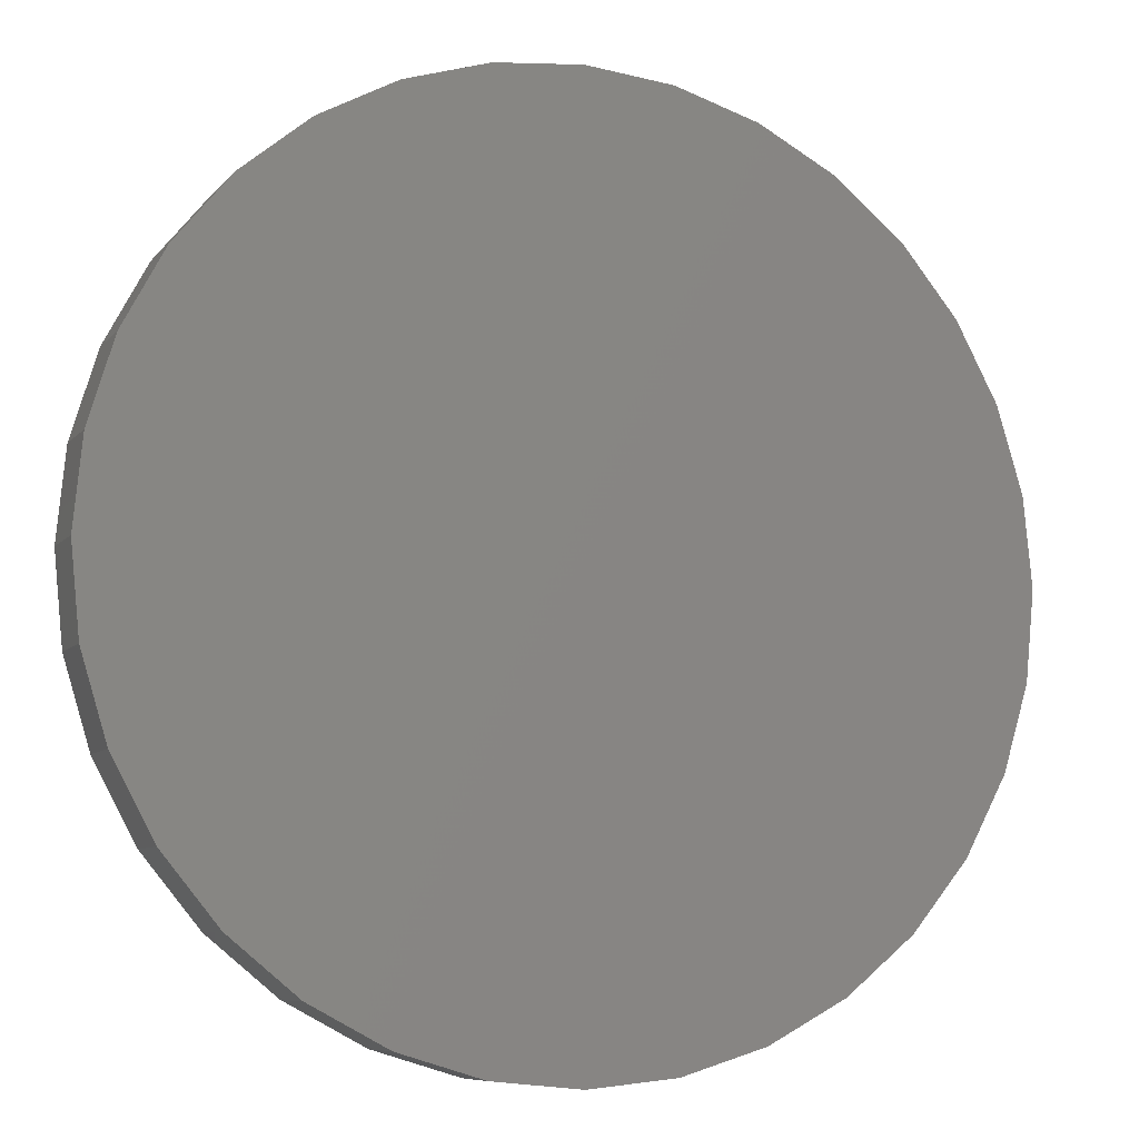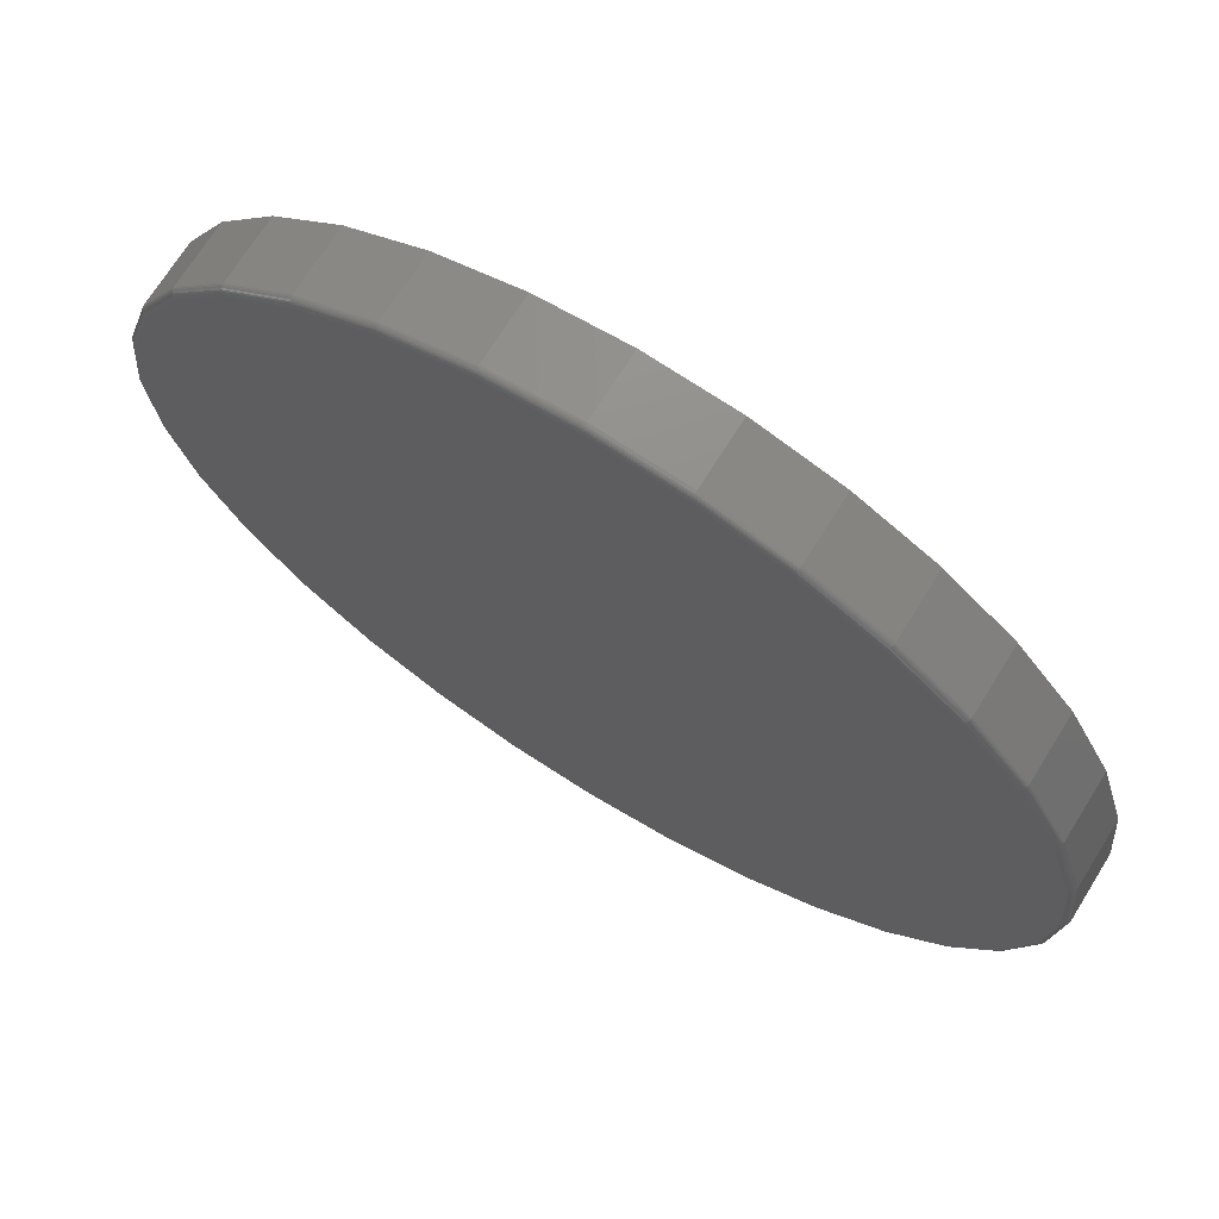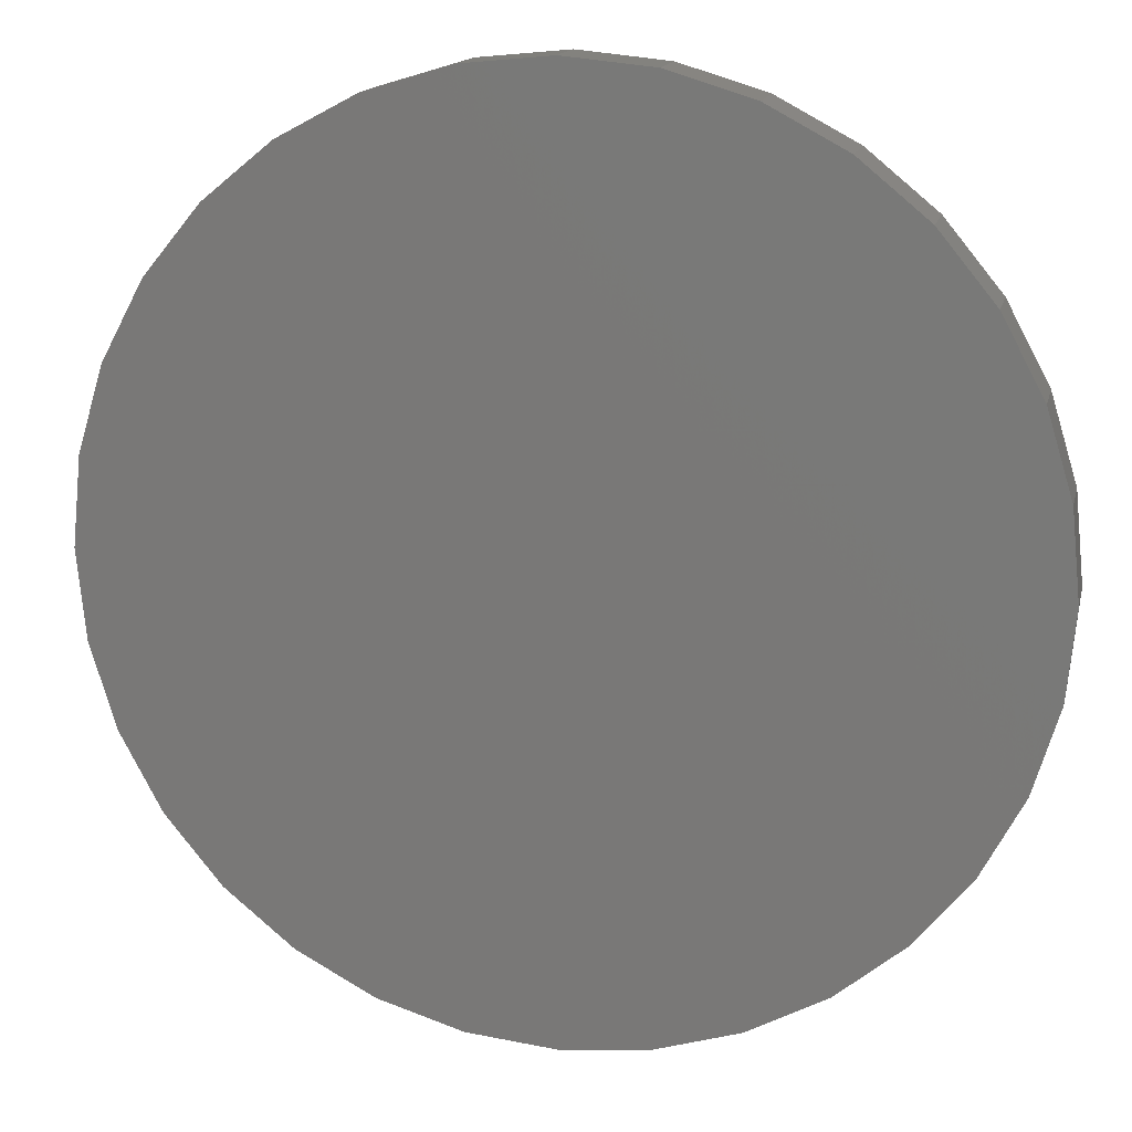
<metadata>
{"format":"stl","ext":"stl","renderer":"f3d","projection":"perspective","resolution":1024,"background":"white","views":[{"elev":-7.9,"azim":-22.0,"up":"+Y"},{"elev":70.5,"azim":-148.1,"up":"+Y"},{"elev":15.1,"azim":12.7,"up":"+Y"}]}
</metadata>
<code>
# stl→obj: 320 verts, 636 faces
v 0.007895 0.4817 0
v 0.1019 0.4724 0
v -0.08607 0.4724 0
v 0.007895 -0.4817 0
v -0.08607 -0.4724 0
v 0.1019 -0.4724 0
v -0.1764 -0.445 0
v 0.1922 -0.445 0
v -0.2597 -0.4005 0
v 0.2755 -0.4005 0
v -0.3327 -0.3406 0
v 0.3485 -0.3406 0
v -0.3926 -0.2676 0
v 0.4084 -0.2676 0
v -0.4371 -0.1843 0
v 0.4529 -0.1843 0
v -0.4645 -0.09397 0
v 0.4803 -0.09397 0
v -0.4738 -3.979e-16 0
v 0.4896 -1.471e-16 0
v -0.4645 0.09397 0
v 0.4803 0.09397 0
v -0.4371 0.1843 0
v 0.4529 0.1843 0
v -0.3926 0.2676 0
v 0.4084 0.2676 0
v -0.3327 0.3406 0
v 0.3485 0.3406 0
v -0.2597 0.4005 0
v 0.2755 0.4005 0
v -0.1764 0.445 0
v 0.1922 0.445 0
v 0.4974 -5.546e-16 0.007812
v 0.4974 0 0.07812
v 0.488 -0.09549 0.007812
v 0.488 -0.09549 0.07812
v 0.4601 -0.1873 0.007812
v 0.4601 -0.1873 0.07812
v 0.4149 -0.2719 0.007812
v 0.4149 -0.2719 0.07812
v 0.354 -0.3461 0.007812
v 0.354 -0.3461 0.07812
v 0.2798 -0.407 0.007812
v 0.2798 -0.407 0.07812
v 0.1952 -0.4522 0.007812
v 0.1952 -0.4522 0.07812
v 0.1034 -0.4801 0.007812
v 0.1034 -0.4801 0.07812
v 0.007895 -0.4895 0.007812
v 0.007895 -0.4895 0.07812
v -0.0876 -0.4801 0.007812
v -0.0876 -0.4801 0.07812
v -0.1794 -0.4522 0.007812
v -0.1794 -0.4522 0.07812
v -0.264 -0.407 0.007812
v -0.264 -0.407 0.07812
v -0.3382 -0.3461 0.007812
v -0.3382 -0.3461 0.07812
v -0.3991 -0.2719 0.007812
v -0.3991 -0.2719 0.07812
v -0.4443 -0.1873 0.007812
v -0.4443 -0.1873 0.07812
v -0.4722 -0.09549 0.007812
v -0.4722 -0.09549 0.07812
v -0.4816 5.994e-17 0.007812
v -0.4816 5.994e-17 0.07812
v -0.4722 0.09549 0.007812
v -0.4722 0.09549 0.07812
v -0.4443 0.1873 0.007812
v -0.4443 0.1873 0.07812
v -0.3991 0.2719 0.007812
v -0.3991 0.2719 0.07812
v -0.3382 0.3461 0.007812
v -0.3382 0.3461 0.07812
v -0.264 0.407 0.007812
v -0.264 0.407 0.07812
v -0.1794 0.4522 0.007812
v -0.1794 0.4522 0.07812
v -0.0876 0.4801 0.007812
v -0.0876 0.4801 0.07812
v 0.007895 0.4895 0.007812
v 0.007895 0.4895 0.07812
v 0.1034 0.4801 0.007812
v 0.1034 0.4801 0.07812
v 0.1952 0.4522 0.007812
v 0.1952 0.4522 0.07812
v 0.2798 0.407 0.007812
v 0.2798 0.407 0.07812
v 0.354 0.3461 0.007812
v 0.354 0.3461 0.07812
v 0.4149 0.2719 0.007812
v 0.4149 0.2719 0.07812
v 0.4601 0.1873 0.007812
v 0.4601 0.1873 0.07812
v 0.488 0.09549 0.007812
v 0.488 0.09549 0.07812
v -0.4814 -4.163e-16 0.006288
v -0.472 0.09546 0.006288
v -0.481 -4.163e-16 0.004823
v -0.4716 0.09538 0.004823
v -0.4803 -4.163e-16 0.003472
v -0.4709 0.09523 0.003472
v -0.4793 -3.886e-16 0.002288
v -0.4699 0.09505 0.002288
v -0.4781 -3.886e-16 0.001317
v -0.4688 0.09481 0.001317
v -0.4768 -4.163e-16 0.0005947
v -0.4674 0.09455 0.0005947
v -0.4753 -3.886e-16 0.0001501
v -0.466 0.09426 0.0001501
v 0.4878 0.09546 0.006288
v 0.4972 -3.608e-16 0.006288
v 0.4874 0.09538 0.004823
v 0.4968 -3.886e-16 0.004823
v 0.4867 0.09523 0.003472
v 0.4961 -3.886e-16 0.003472
v 0.4857 0.09505 0.002288
v 0.4951 -3.886e-16 0.002288
v 0.4846 0.09481 0.001317
v 0.4939 -3.886e-16 0.001317
v 0.4832 0.09455 0.0005947
v 0.4925 -3.886e-16 0.0005947
v 0.4818 0.09426 0.0001501
v 0.4911 -3.886e-16 0.0001501
v 0.46 0.1873 0.006288
v 0.4596 0.1871 0.004823
v 0.4589 0.1868 0.003472
v 0.458 0.1864 0.002288
v 0.4569 0.186 0.001317
v 0.4557 0.1855 0.0005947
v 0.4543 0.1849 0.0001501
v 0.4148 0.2719 0.006288
v 0.4144 0.2716 0.004823
v 0.4138 0.2712 0.003472
v 0.413 0.2707 0.002288
v 0.412 0.27 0.001317
v 0.4109 0.2693 0.0005947
v 0.4096 0.2684 0.0001501
v 0.3539 0.346 0.006288
v 0.3536 0.3457 0.004823
v 0.3531 0.3452 0.003472
v 0.3524 0.3445 0.002288
v 0.3515 0.3437 0.001317
v 0.3506 0.3427 0.0005947
v 0.3496 0.3417 0.0001501
v 0.2797 0.4069 0.006288
v 0.2795 0.4065 0.004823
v 0.2791 0.4059 0.003472
v 0.2786 0.4051 0.002288
v 0.2779 0.4041 0.001317
v 0.2772 0.403 0.0005947
v 0.2763 0.4018 0.0001501
v 0.1952 0.4521 0.006288
v 0.195 0.4517 0.004823
v 0.1947 0.451 0.003472
v 0.1943 0.4501 0.002288
v 0.1939 0.449 0.001317
v 0.1934 0.4478 0.0005947
v 0.1928 0.4464 0.0001501
v 0.1034 0.4799 0.006288
v 0.1033 0.4795 0.004823
v 0.1031 0.4788 0.003472
v 0.1029 0.4778 0.002288
v 0.1027 0.4767 0.001317
v 0.1024 0.4753 0.0005947
v 0.1022 0.4739 0.0001501
v 0.007895 0.4893 0.006288
v 0.007895 0.4889 0.004823
v 0.007895 0.4882 0.003472
v 0.007895 0.4872 0.002288
v 0.007895 0.486 0.001317
v 0.007895 0.4847 0.0005947
v 0.007895 0.4832 0.0001501
v -0.08757 0.4799 0.006288
v -0.08748 0.4795 0.004823
v -0.08734 0.4788 0.003472
v -0.08715 0.4778 0.002288
v -0.08692 0.4767 0.001317
v -0.08666 0.4753 0.0005947
v -0.08637 0.4739 0.0001501
v -0.1794 0.4521 0.006288
v -0.1792 0.4517 0.004823
v -0.1789 0.451 0.003472
v -0.1785 0.4501 0.002288
v -0.1781 0.449 0.001317
v -0.1776 0.4478 0.0005947
v -0.177 0.4464 0.0001501
v -0.264 0.4069 0.006288
v -0.2637 0.4065 0.004823
v -0.2633 0.4059 0.003472
v -0.2628 0.4051 0.002288
v -0.2621 0.4041 0.001317
v -0.2614 0.403 0.0005947
v -0.2605 0.4018 0.0001501
v -0.3381 0.346 0.006288
v -0.3378 0.3457 0.004823
v -0.3373 0.3452 0.003472
v -0.3366 0.3445 0.002288
v -0.3358 0.3437 0.001317
v -0.3348 0.3427 0.0005947
v -0.3338 0.3417 0.0001501
v -0.399 0.2719 0.006288
v -0.3986 0.2716 0.004823
v -0.398 0.2712 0.003472
v -0.3972 0.2707 0.002288
v -0.3962 0.27 0.001317
v -0.3951 0.2693 0.0005947
v -0.3939 0.2684 0.0001501
v -0.4442 0.1873 0.006288
v -0.4438 0.1871 0.004823
v -0.4431 0.1868 0.003472
v -0.4422 0.1864 0.002288
v -0.4411 0.186 0.001317
v -0.4399 0.1855 0.0005947
v -0.4385 0.1849 0.0001501
v 0.4878 -0.09546 0.006288
v 0.4874 -0.09538 0.004823
v 0.4867 -0.09523 0.003472
v 0.4857 -0.09505 0.002288
v 0.4846 -0.09481 0.001317
v 0.4832 -0.09455 0.0005947
v 0.4818 -0.09426 0.0001501
v -0.472 -0.09546 0.006288
v -0.4716 -0.09538 0.004823
v -0.4709 -0.09523 0.003472
v -0.4699 -0.09505 0.002288
v -0.4688 -0.09481 0.001317
v -0.4674 -0.09455 0.0005947
v -0.466 -0.09426 0.0001501
v -0.4442 -0.1873 0.006288
v -0.4438 -0.1871 0.004823
v -0.4431 -0.1868 0.003472
v -0.4422 -0.1864 0.002288
v -0.4411 -0.186 0.001317
v -0.4399 -0.1855 0.0005947
v -0.4385 -0.1849 0.0001501
v -0.399 -0.2719 0.006288
v -0.3986 -0.2716 0.004823
v -0.398 -0.2712 0.003472
v -0.3972 -0.2707 0.002288
v -0.3962 -0.27 0.001317
v -0.3951 -0.2693 0.0005947
v -0.3939 -0.2684 0.0001501
v -0.3381 -0.346 0.006288
v -0.3378 -0.3457 0.004823
v -0.3373 -0.3452 0.003472
v -0.3366 -0.3445 0.002288
v -0.3358 -0.3437 0.001317
v -0.3348 -0.3427 0.0005947
v -0.3338 -0.3417 0.0001501
v -0.264 -0.4069 0.006288
v -0.2637 -0.4065 0.004823
v -0.2633 -0.4059 0.003472
v -0.2628 -0.4051 0.002288
v -0.2621 -0.4041 0.001317
v -0.2614 -0.403 0.0005947
v -0.2605 -0.4018 0.0001501
v -0.1794 -0.4521 0.006288
v -0.1792 -0.4517 0.004823
v -0.1789 -0.451 0.003472
v -0.1785 -0.4501 0.002288
v -0.1781 -0.449 0.001317
v -0.1776 -0.4478 0.0005947
v -0.177 -0.4464 0.0001501
v -0.08757 -0.4799 0.006288
v -0.08748 -0.4795 0.004823
v -0.08734 -0.4788 0.003472
v -0.08715 -0.4778 0.002288
v -0.08692 -0.4767 0.001317
v -0.08666 -0.4753 0.0005947
v -0.08637 -0.4739 0.0001501
v 0.007895 -0.4893 0.006288
v 0.007895 -0.4889 0.004823
v 0.007895 -0.4882 0.003472
v 0.007895 -0.4872 0.002288
v 0.007895 -0.486 0.001317
v 0.007895 -0.4847 0.0005947
v 0.007895 -0.4832 0.0001501
v 0.1034 -0.4799 0.006288
v 0.1033 -0.4795 0.004823
v 0.1031 -0.4788 0.003472
v 0.1029 -0.4778 0.002288
v 0.1027 -0.4767 0.001317
v 0.1024 -0.4753 0.0005947
v 0.1022 -0.4739 0.0001501
v 0.1952 -0.4521 0.006288
v 0.195 -0.4517 0.004823
v 0.1947 -0.451 0.003472
v 0.1943 -0.4501 0.002288
v 0.1939 -0.449 0.001317
v 0.1934 -0.4478 0.0005947
v 0.1928 -0.4464 0.0001501
v 0.2797 -0.4069 0.006288
v 0.2795 -0.4065 0.004823
v 0.2791 -0.4059 0.003472
v 0.2786 -0.4051 0.002288
v 0.2779 -0.4041 0.001317
v 0.2772 -0.403 0.0005947
v 0.2763 -0.4018 0.0001501
v 0.3539 -0.346 0.006288
v 0.3536 -0.3457 0.004823
v 0.3531 -0.3452 0.003472
v 0.3524 -0.3445 0.002288
v 0.3515 -0.3437 0.001317
v 0.3506 -0.3427 0.0005947
v 0.3496 -0.3417 0.0001501
v 0.4148 -0.2719 0.006288
v 0.4144 -0.2716 0.004823
v 0.4138 -0.2712 0.003472
v 0.413 -0.2707 0.002288
v 0.412 -0.27 0.001317
v 0.4109 -0.2693 0.0005947
v 0.4096 -0.2684 0.0001501
v 0.46 -0.1873 0.006288
v 0.4596 -0.1871 0.004823
v 0.4589 -0.1868 0.003472
v 0.458 -0.1864 0.002288
v 0.4569 -0.186 0.001317
v 0.4557 -0.1855 0.0005947
v 0.4543 -0.1849 0.0001501
f 1 2 3
f 4 5 6
f 6 5 7
f 6 7 8
f 8 7 9
f 8 9 10
f 10 9 11
f 10 11 12
f 12 11 13
f 12 13 14
f 14 13 15
f 14 15 16
f 16 15 17
f 16 17 18
f 18 17 19
f 18 19 20
f 20 19 21
f 20 21 22
f 22 21 23
f 22 23 24
f 24 23 25
f 24 25 26
f 26 25 27
f 26 27 28
f 28 27 29
f 28 29 30
f 30 29 31
f 30 31 32
f 32 31 3
f 32 3 2
f 33 34 35
f 35 34 36
f 35 36 37
f 37 36 38
f 37 38 39
f 39 38 40
f 39 40 41
f 41 40 42
f 41 42 43
f 43 42 44
f 43 44 45
f 45 44 46
f 45 46 47
f 47 46 48
f 47 48 49
f 49 48 50
f 49 50 51
f 51 50 52
f 51 52 53
f 53 52 54
f 53 54 55
f 55 54 56
f 55 56 57
f 57 56 58
f 57 58 59
f 59 58 60
f 59 60 61
f 61 60 62
f 61 62 63
f 63 62 64
f 63 64 65
f 65 64 66
f 65 66 67
f 67 66 68
f 67 68 69
f 69 68 70
f 69 70 71
f 71 70 72
f 71 72 73
f 73 72 74
f 73 74 75
f 75 74 76
f 75 76 77
f 77 76 78
f 77 78 79
f 79 78 80
f 79 80 81
f 81 80 82
f 81 82 83
f 83 82 84
f 83 84 85
f 85 84 86
f 85 86 87
f 87 86 88
f 87 88 89
f 89 88 90
f 89 90 91
f 91 90 92
f 91 92 93
f 93 92 94
f 93 94 95
f 95 94 96
f 95 96 33
f 33 96 34
f 65 67 97
f 97 67 98
f 97 98 99
f 99 98 100
f 99 100 101
f 101 100 102
f 101 102 103
f 103 102 104
f 103 104 105
f 105 104 106
f 105 106 107
f 107 106 108
f 107 108 109
f 109 108 110
f 109 110 19
f 19 110 21
f 95 33 111
f 111 33 112
f 111 112 113
f 113 112 114
f 113 114 115
f 115 114 116
f 115 116 117
f 117 116 118
f 117 118 119
f 119 118 120
f 119 120 121
f 121 120 122
f 121 122 123
f 123 122 124
f 123 124 22
f 22 124 20
f 93 95 125
f 125 95 111
f 125 111 126
f 126 111 113
f 126 113 127
f 127 113 115
f 127 115 128
f 128 115 117
f 128 117 129
f 129 117 119
f 129 119 130
f 130 119 121
f 130 121 131
f 131 121 123
f 131 123 24
f 24 123 22
f 91 93 132
f 132 93 125
f 132 125 133
f 133 125 126
f 133 126 134
f 134 126 127
f 134 127 135
f 135 127 128
f 135 128 136
f 136 128 129
f 136 129 137
f 137 129 130
f 137 130 138
f 138 130 131
f 138 131 26
f 26 131 24
f 89 91 139
f 139 91 132
f 139 132 140
f 140 132 133
f 140 133 141
f 141 133 134
f 141 134 142
f 142 134 135
f 142 135 143
f 143 135 136
f 143 136 144
f 144 136 137
f 144 137 145
f 145 137 138
f 145 138 28
f 28 138 26
f 87 89 146
f 146 89 139
f 146 139 147
f 147 139 140
f 147 140 148
f 148 140 141
f 148 141 149
f 149 141 142
f 149 142 150
f 150 142 143
f 150 143 151
f 151 143 144
f 151 144 152
f 152 144 145
f 152 145 30
f 30 145 28
f 85 87 153
f 153 87 146
f 153 146 154
f 154 146 147
f 154 147 155
f 155 147 148
f 155 148 156
f 156 148 149
f 156 149 157
f 157 149 150
f 157 150 158
f 158 150 151
f 158 151 159
f 159 151 152
f 159 152 32
f 32 152 30
f 83 85 160
f 160 85 153
f 160 153 161
f 161 153 154
f 161 154 162
f 162 154 155
f 162 155 163
f 163 155 156
f 163 156 164
f 164 156 157
f 164 157 165
f 165 157 158
f 165 158 166
f 166 158 159
f 166 159 2
f 2 159 32
f 81 83 167
f 167 83 160
f 167 160 168
f 168 160 161
f 168 161 169
f 169 161 162
f 169 162 170
f 170 162 163
f 170 163 171
f 171 163 164
f 171 164 172
f 172 164 165
f 172 165 173
f 173 165 166
f 173 166 1
f 1 166 2
f 79 81 174
f 174 81 167
f 174 167 175
f 175 167 168
f 175 168 176
f 176 168 169
f 176 169 177
f 177 169 170
f 177 170 178
f 178 170 171
f 178 171 179
f 179 171 172
f 179 172 180
f 180 172 173
f 180 173 3
f 3 173 1
f 77 79 181
f 181 79 174
f 181 174 182
f 182 174 175
f 182 175 183
f 183 175 176
f 183 176 184
f 184 176 177
f 184 177 185
f 185 177 178
f 185 178 186
f 186 178 179
f 186 179 187
f 187 179 180
f 187 180 31
f 31 180 3
f 75 77 188
f 188 77 181
f 188 181 189
f 189 181 182
f 189 182 190
f 190 182 183
f 190 183 191
f 191 183 184
f 191 184 192
f 192 184 185
f 192 185 193
f 193 185 186
f 193 186 194
f 194 186 187
f 194 187 29
f 29 187 31
f 73 75 195
f 195 75 188
f 195 188 196
f 196 188 189
f 196 189 197
f 197 189 190
f 197 190 198
f 198 190 191
f 198 191 199
f 199 191 192
f 199 192 200
f 200 192 193
f 200 193 201
f 201 193 194
f 201 194 27
f 27 194 29
f 71 73 202
f 202 73 195
f 202 195 203
f 203 195 196
f 203 196 204
f 204 196 197
f 204 197 205
f 205 197 198
f 205 198 206
f 206 198 199
f 206 199 207
f 207 199 200
f 207 200 208
f 208 200 201
f 208 201 25
f 25 201 27
f 69 71 209
f 209 71 202
f 209 202 210
f 210 202 203
f 210 203 211
f 211 203 204
f 211 204 212
f 212 204 205
f 212 205 213
f 213 205 206
f 213 206 214
f 214 206 207
f 214 207 215
f 215 207 208
f 215 208 23
f 23 208 25
f 67 69 98
f 98 69 209
f 98 209 100
f 100 209 210
f 100 210 102
f 102 210 211
f 102 211 104
f 104 211 212
f 104 212 106
f 106 212 213
f 106 213 108
f 108 213 214
f 108 214 110
f 110 214 215
f 110 215 21
f 21 215 23
f 33 35 112
f 112 35 216
f 112 216 114
f 114 216 217
f 114 217 116
f 116 217 218
f 116 218 118
f 118 218 219
f 118 219 120
f 120 219 220
f 120 220 122
f 122 220 221
f 122 221 124
f 124 221 222
f 124 222 20
f 20 222 18
f 63 65 223
f 223 65 97
f 223 97 224
f 224 97 99
f 224 99 225
f 225 99 101
f 225 101 226
f 226 101 103
f 226 103 227
f 227 103 105
f 227 105 228
f 228 105 107
f 228 107 229
f 229 107 109
f 229 109 17
f 17 109 19
f 61 63 230
f 230 63 223
f 230 223 231
f 231 223 224
f 231 224 232
f 232 224 225
f 232 225 233
f 233 225 226
f 233 226 234
f 234 226 227
f 234 227 235
f 235 227 228
f 235 228 236
f 236 228 229
f 236 229 15
f 15 229 17
f 59 61 237
f 237 61 230
f 237 230 238
f 238 230 231
f 238 231 239
f 239 231 232
f 239 232 240
f 240 232 233
f 240 233 241
f 241 233 234
f 241 234 242
f 242 234 235
f 242 235 243
f 243 235 236
f 243 236 13
f 13 236 15
f 57 59 244
f 244 59 237
f 244 237 245
f 245 237 238
f 245 238 246
f 246 238 239
f 246 239 247
f 247 239 240
f 247 240 248
f 248 240 241
f 248 241 249
f 249 241 242
f 249 242 250
f 250 242 243
f 250 243 11
f 11 243 13
f 55 57 251
f 251 57 244
f 251 244 252
f 252 244 245
f 252 245 253
f 253 245 246
f 253 246 254
f 254 246 247
f 254 247 255
f 255 247 248
f 255 248 256
f 256 248 249
f 256 249 257
f 257 249 250
f 257 250 9
f 9 250 11
f 53 55 258
f 258 55 251
f 258 251 259
f 259 251 252
f 259 252 260
f 260 252 253
f 260 253 261
f 261 253 254
f 261 254 262
f 262 254 255
f 262 255 263
f 263 255 256
f 263 256 264
f 264 256 257
f 264 257 7
f 7 257 9
f 51 53 265
f 265 53 258
f 265 258 266
f 266 258 259
f 266 259 267
f 267 259 260
f 267 260 268
f 268 260 261
f 268 261 269
f 269 261 262
f 269 262 270
f 270 262 263
f 270 263 271
f 271 263 264
f 271 264 5
f 5 264 7
f 49 51 272
f 272 51 265
f 272 265 273
f 273 265 266
f 273 266 274
f 274 266 267
f 274 267 275
f 275 267 268
f 275 268 276
f 276 268 269
f 276 269 277
f 277 269 270
f 277 270 278
f 278 270 271
f 278 271 4
f 4 271 5
f 47 49 279
f 279 49 272
f 279 272 280
f 280 272 273
f 280 273 281
f 281 273 274
f 281 274 282
f 282 274 275
f 282 275 283
f 283 275 276
f 283 276 284
f 284 276 277
f 284 277 285
f 285 277 278
f 285 278 6
f 6 278 4
f 45 47 286
f 286 47 279
f 286 279 287
f 287 279 280
f 287 280 288
f 288 280 281
f 288 281 289
f 289 281 282
f 289 282 290
f 290 282 283
f 290 283 291
f 291 283 284
f 291 284 292
f 292 284 285
f 292 285 8
f 8 285 6
f 43 45 293
f 293 45 286
f 293 286 294
f 294 286 287
f 294 287 295
f 295 287 288
f 295 288 296
f 296 288 289
f 296 289 297
f 297 289 290
f 297 290 298
f 298 290 291
f 298 291 299
f 299 291 292
f 299 292 10
f 10 292 8
f 41 43 300
f 300 43 293
f 300 293 301
f 301 293 294
f 301 294 302
f 302 294 295
f 302 295 303
f 303 295 296
f 303 296 304
f 304 296 297
f 304 297 305
f 305 297 298
f 305 298 306
f 306 298 299
f 306 299 12
f 12 299 10
f 39 41 307
f 307 41 300
f 307 300 308
f 308 300 301
f 308 301 309
f 309 301 302
f 309 302 310
f 310 302 303
f 310 303 311
f 311 303 304
f 311 304 312
f 312 304 305
f 312 305 313
f 313 305 306
f 313 306 14
f 14 306 12
f 37 39 314
f 314 39 307
f 314 307 315
f 315 307 308
f 315 308 316
f 316 308 309
f 316 309 317
f 317 309 310
f 317 310 318
f 318 310 311
f 318 311 319
f 319 311 312
f 319 312 320
f 320 312 313
f 320 313 16
f 16 313 14
f 35 37 216
f 216 37 314
f 216 314 217
f 217 314 315
f 217 315 218
f 218 315 316
f 218 316 219
f 219 316 317
f 219 317 220
f 220 317 318
f 220 318 221
f 221 318 319
f 221 319 222
f 222 319 320
f 222 320 18
f 18 320 16
f 80 84 82
f 84 80 86
f 86 80 78
f 86 78 88
f 88 78 76
f 88 76 90
f 90 76 74
f 90 74 92
f 92 74 72
f 92 72 94
f 94 72 70
f 94 70 96
f 96 70 68
f 96 68 34
f 34 68 66
f 34 66 36
f 36 66 64
f 36 64 38
f 38 64 62
f 38 62 40
f 40 62 60
f 40 60 42
f 42 60 58
f 42 58 44
f 44 58 56
f 44 56 46
f 46 56 54
f 46 54 48
f 48 54 52
f 48 52 50

</code>
